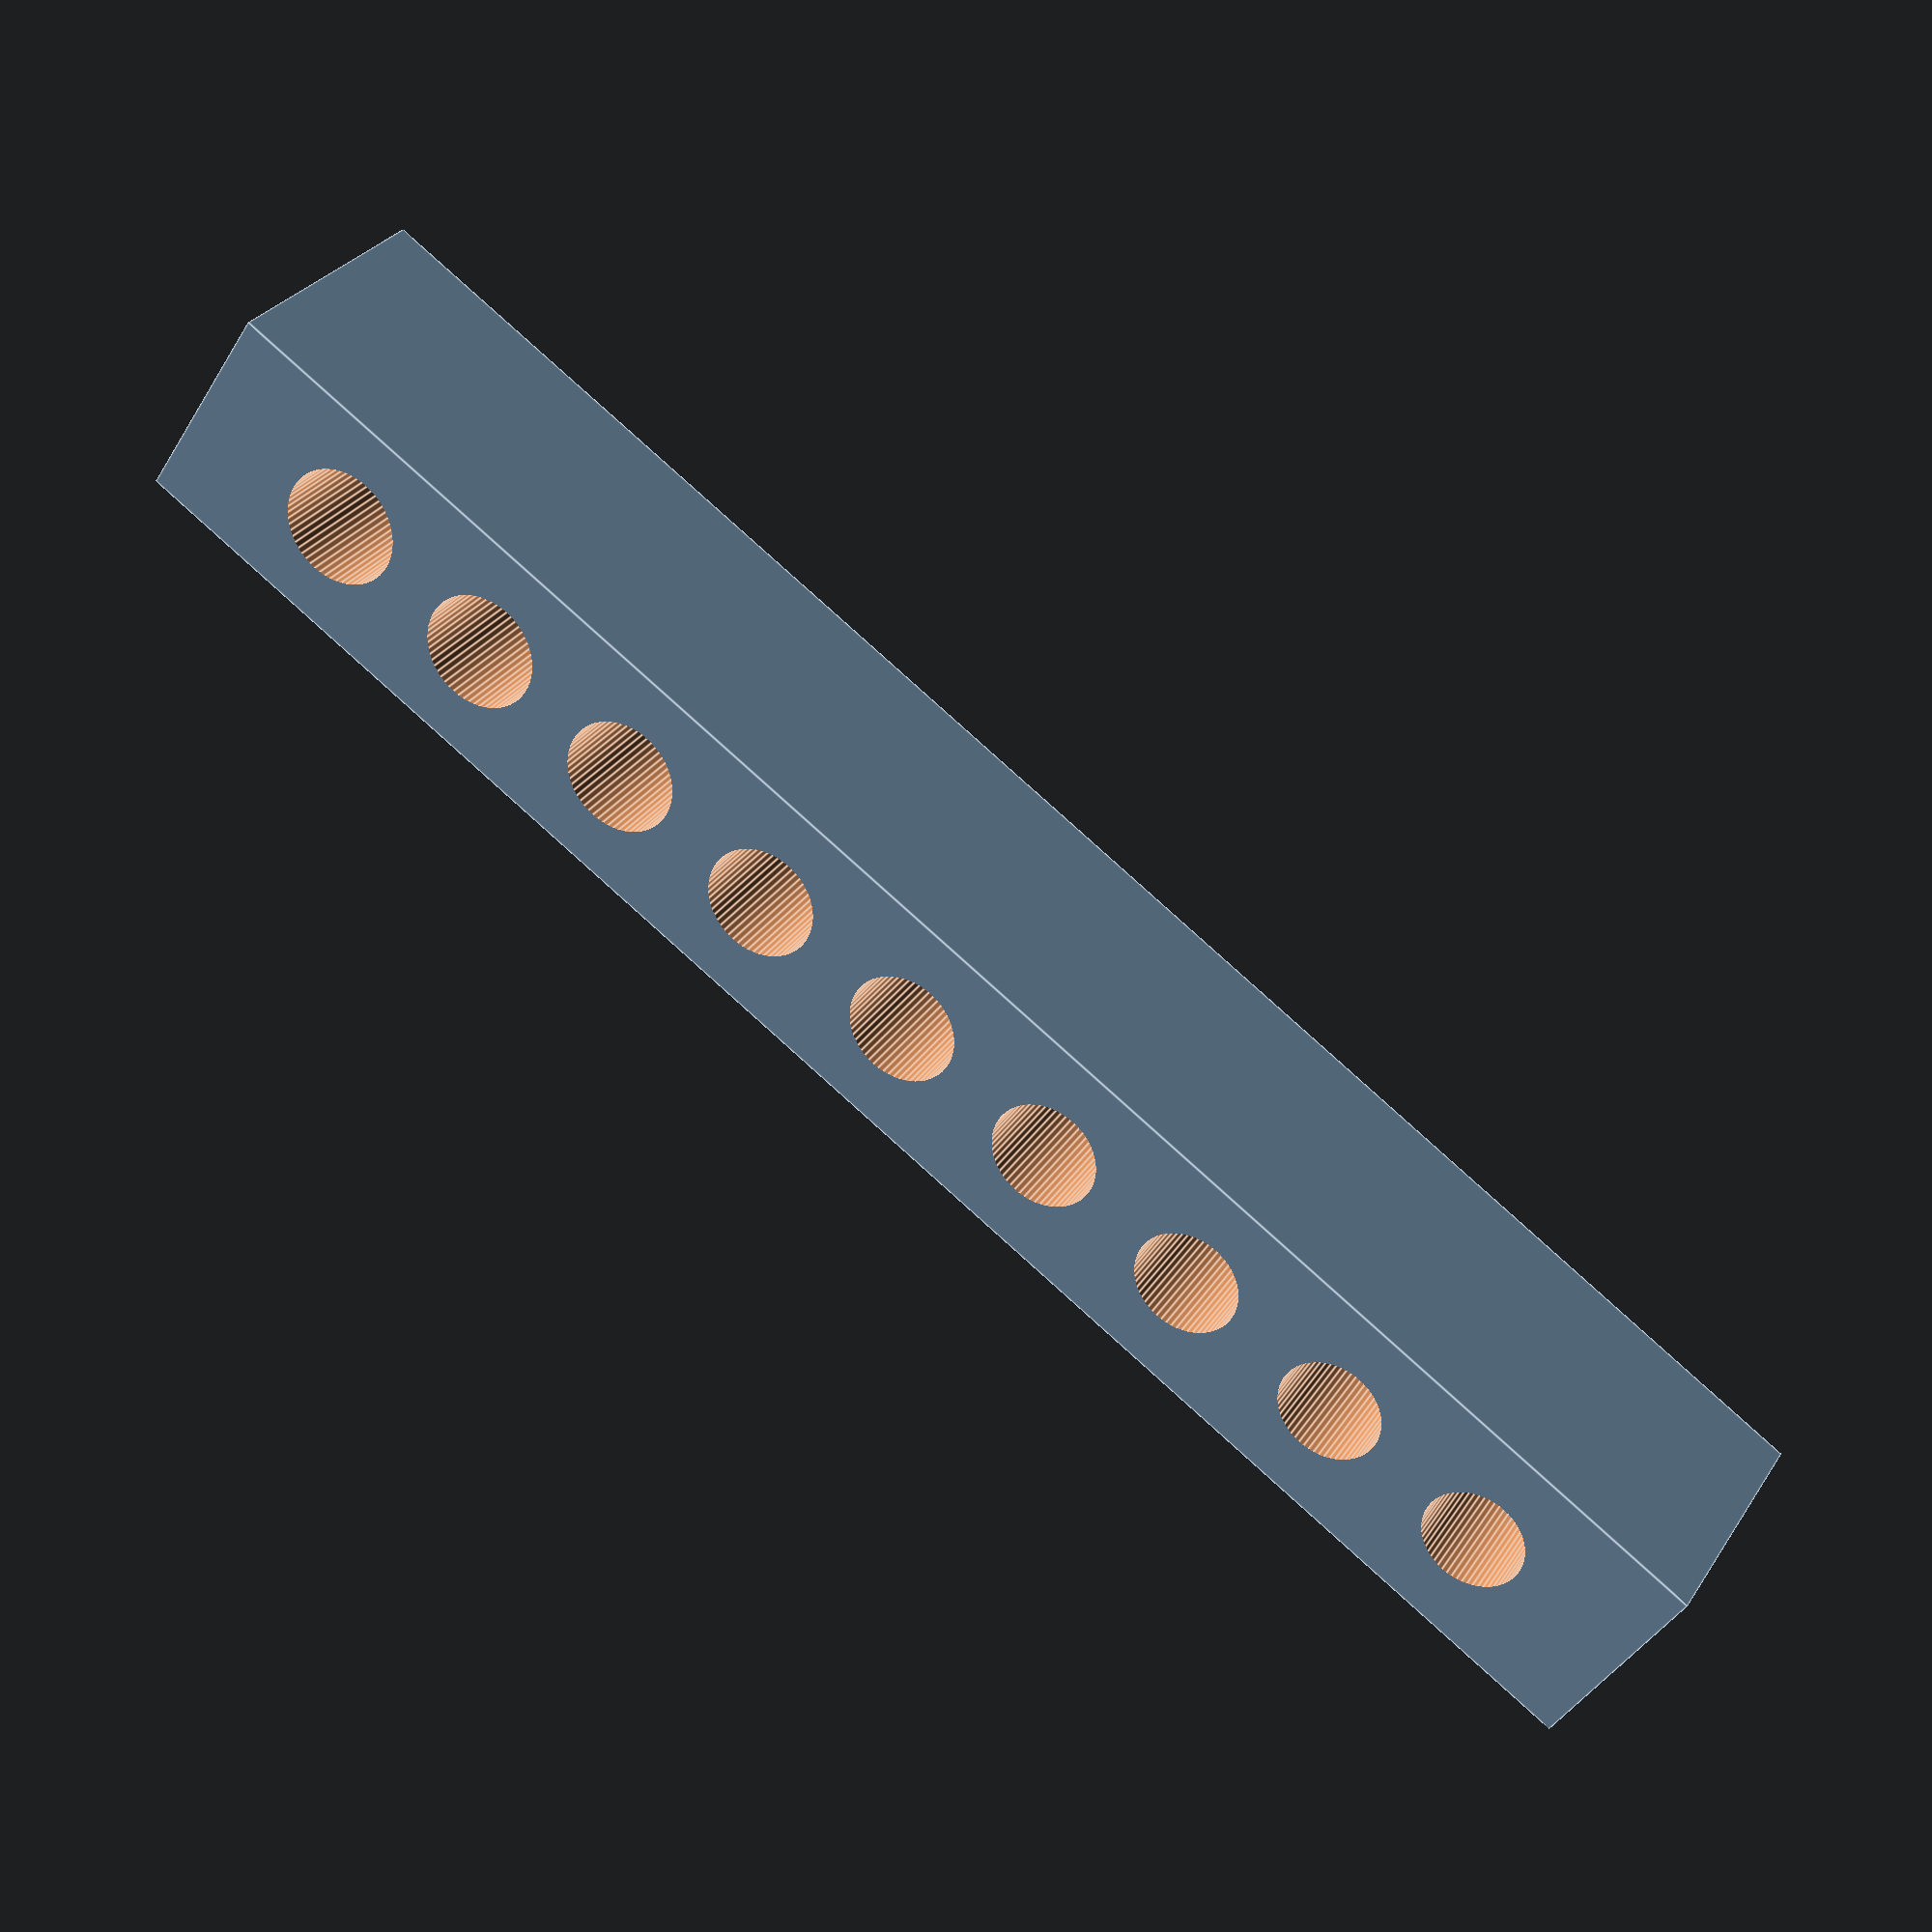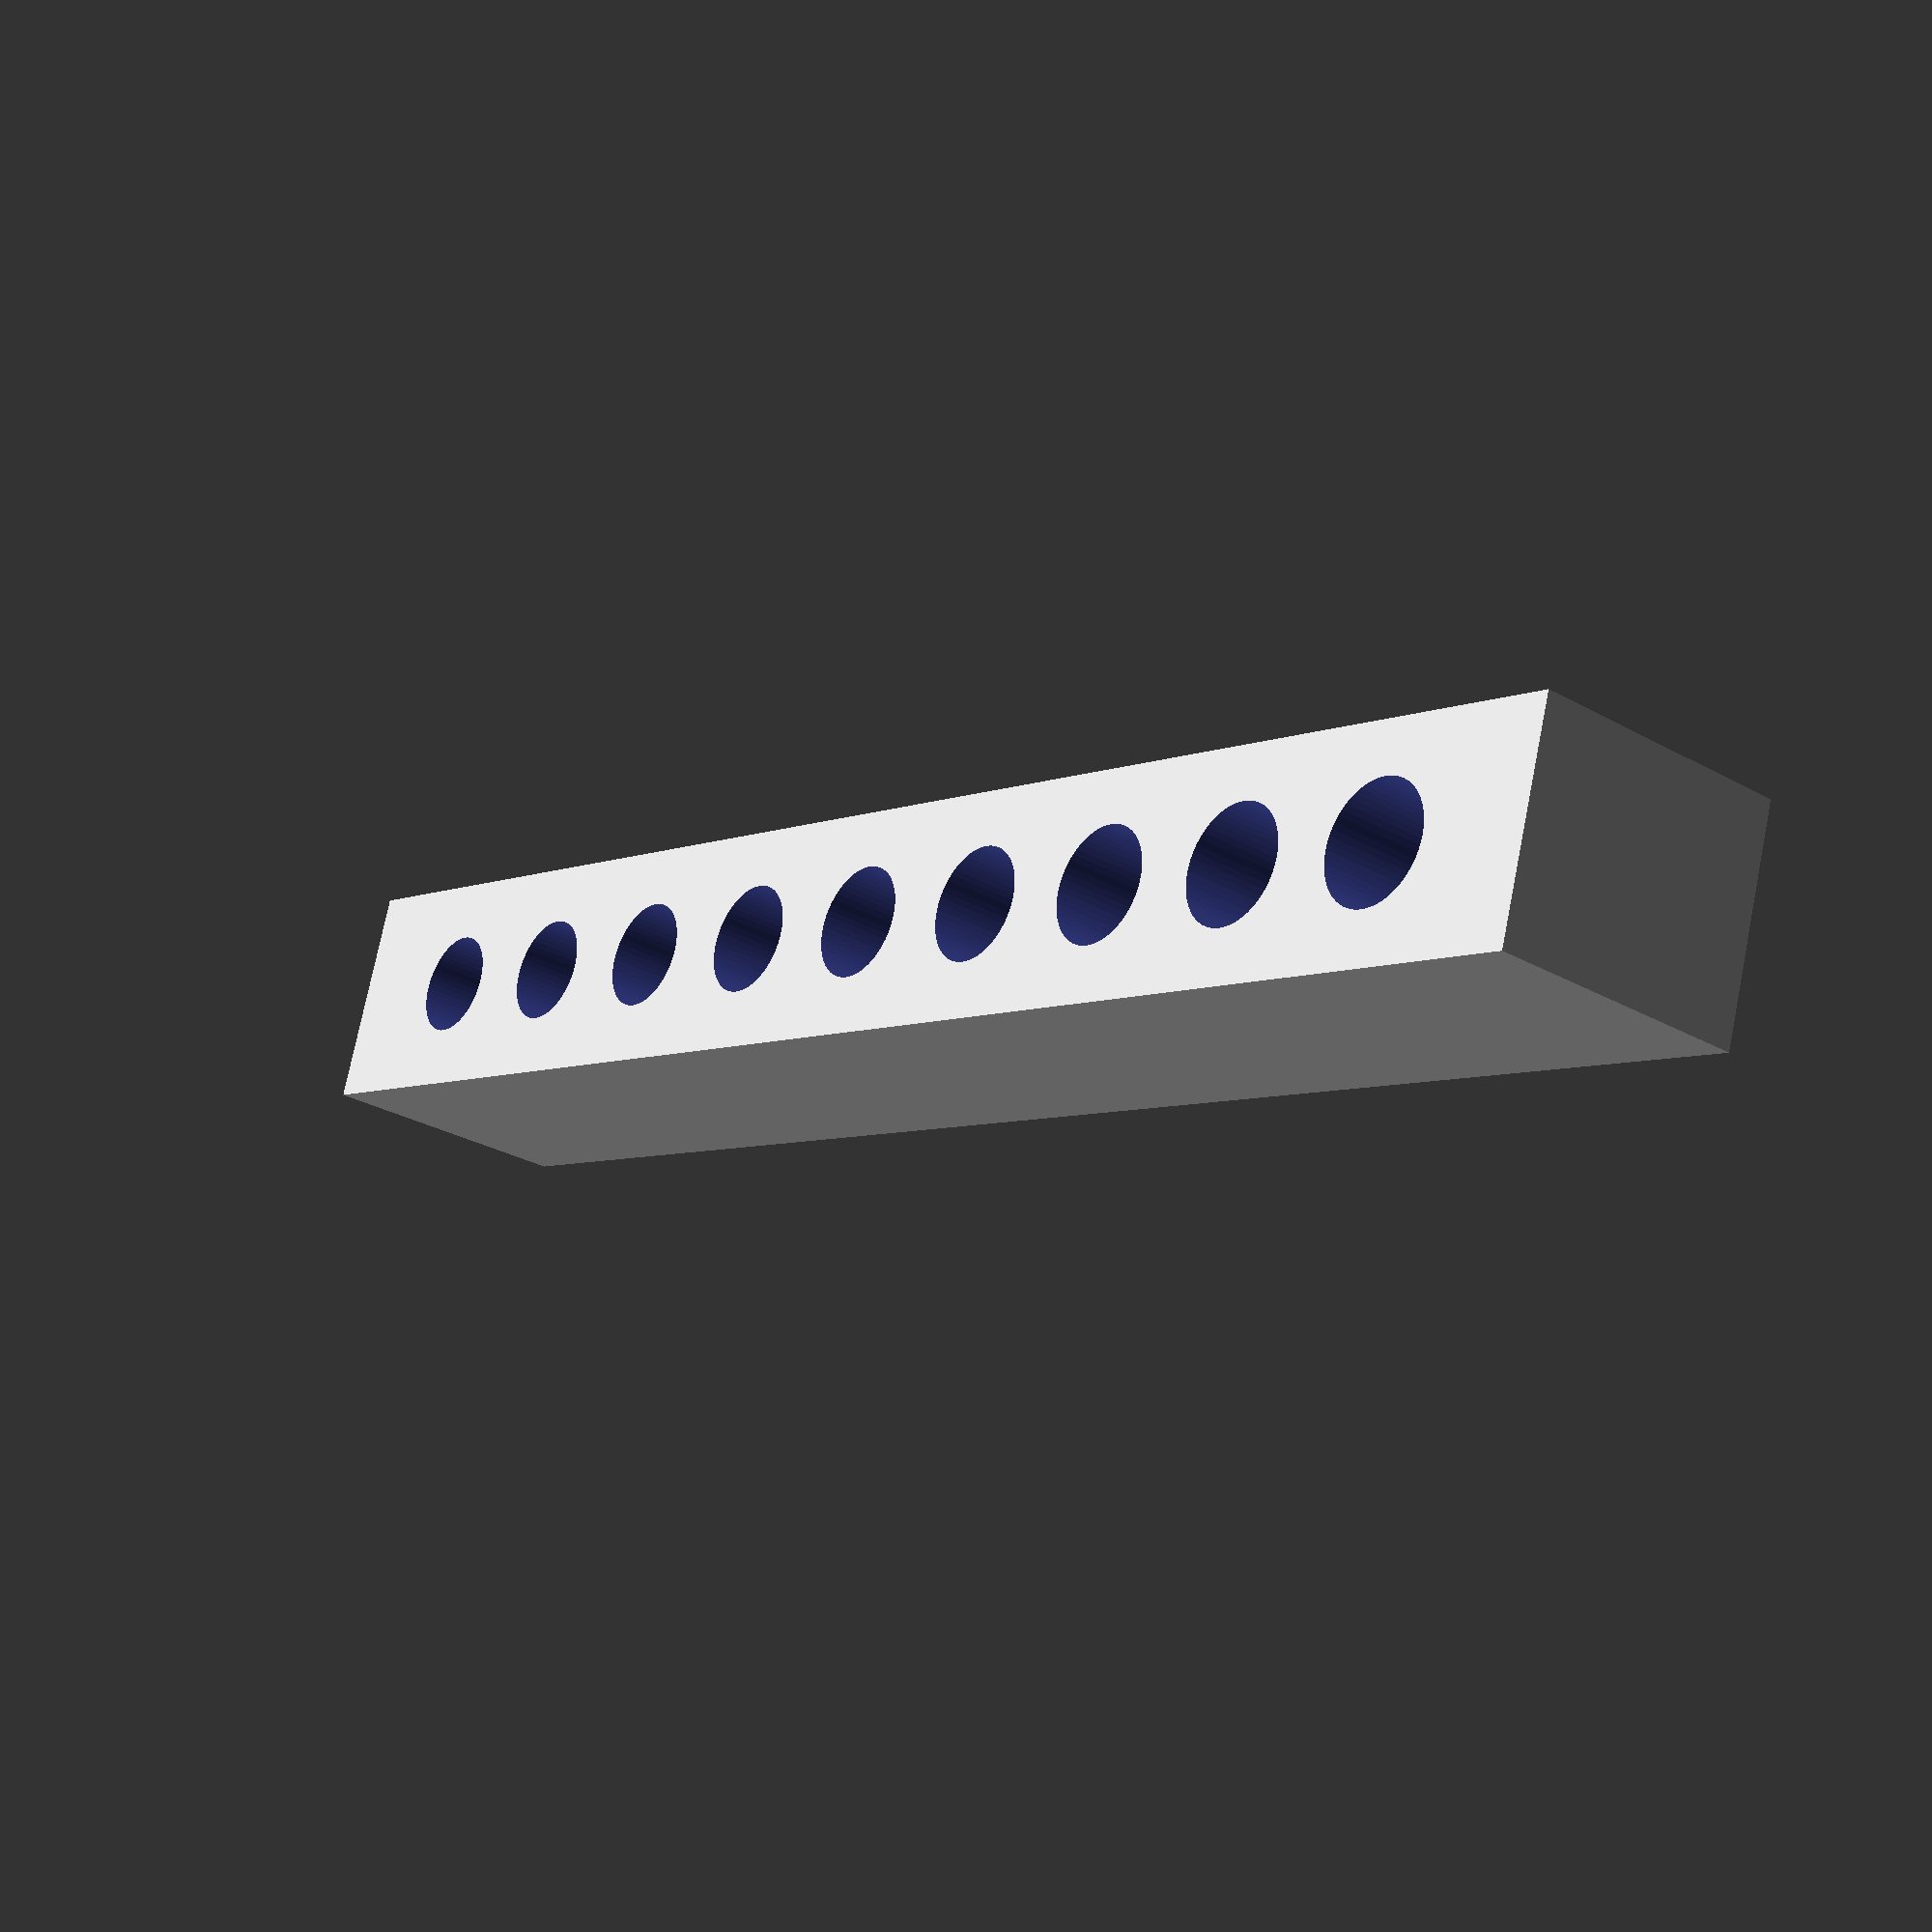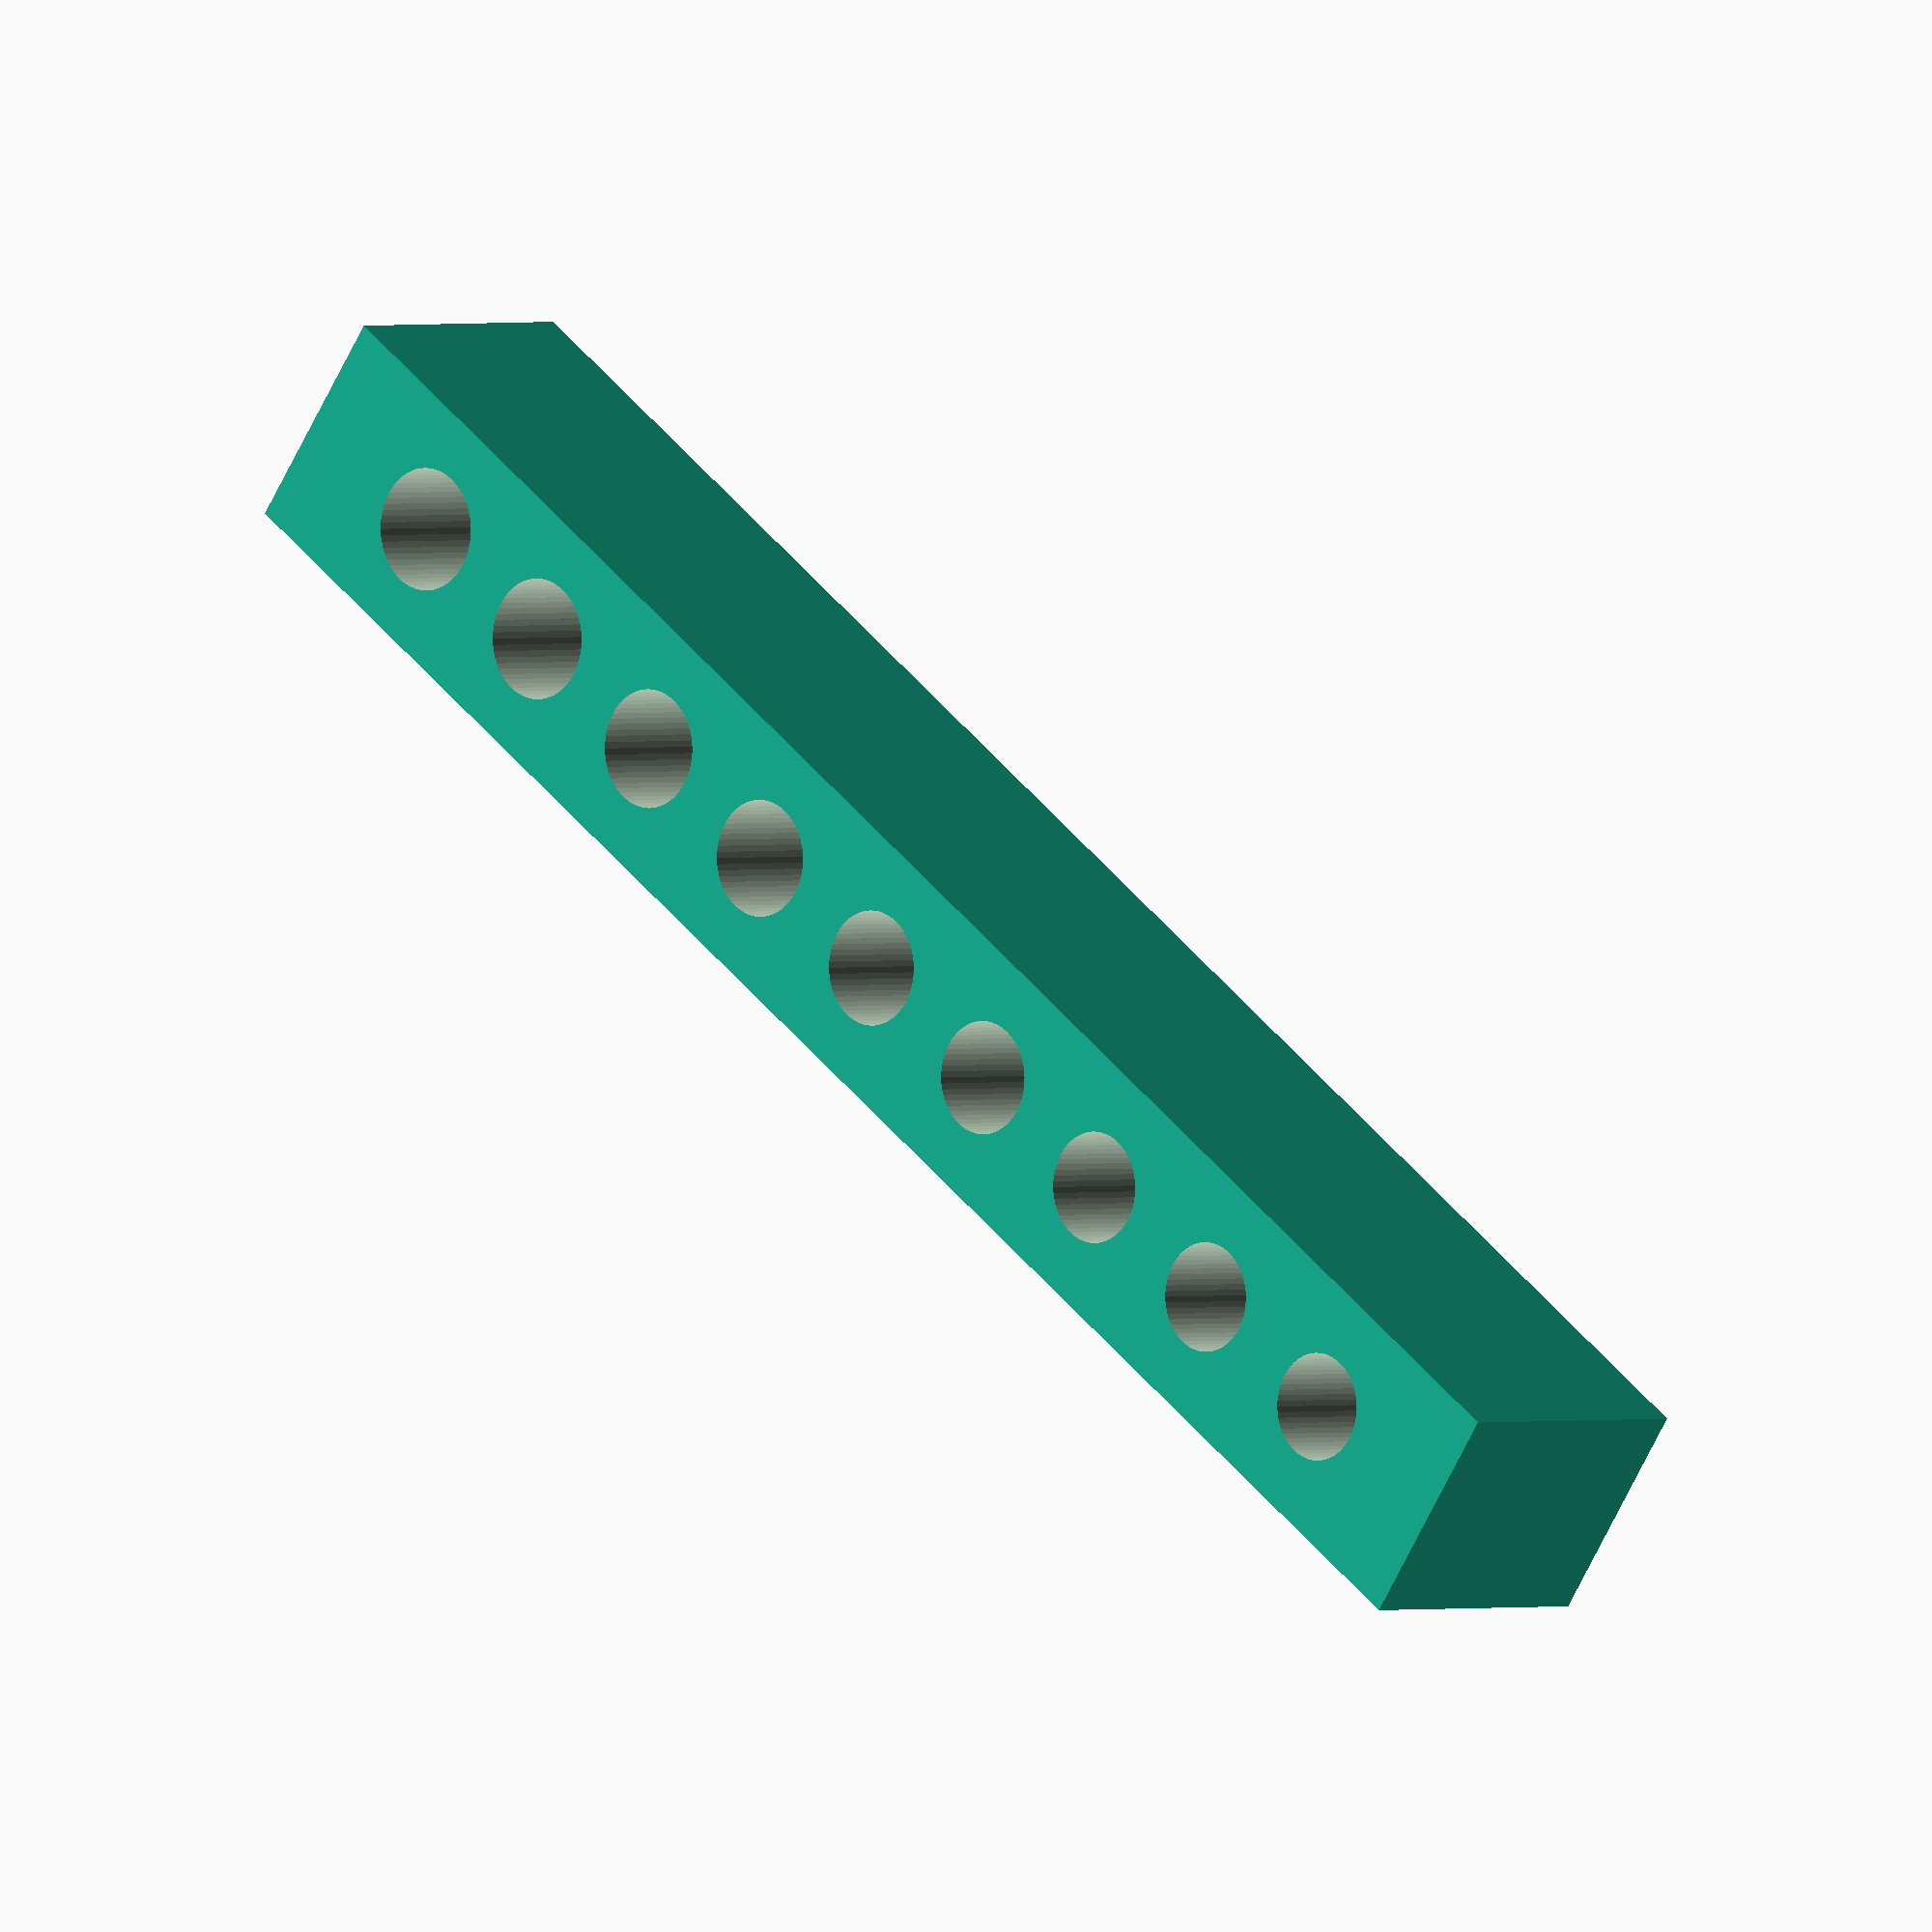
<openscad>
$fn=60;
difference() {
    cube([200, 25, 30]);
    for(i=[0:8])
       translate([20+20*i, 12.5, 0])
        cylinder(r=5.8+.1*i, h=100, center=true);
}
</openscad>
<views>
elev=330.3 azim=326.6 roll=206.8 proj=p view=edges
elev=28.9 azim=17.7 roll=49.7 proj=p view=wireframe
elev=178.9 azim=35.4 roll=137.3 proj=o view=solid
</views>
